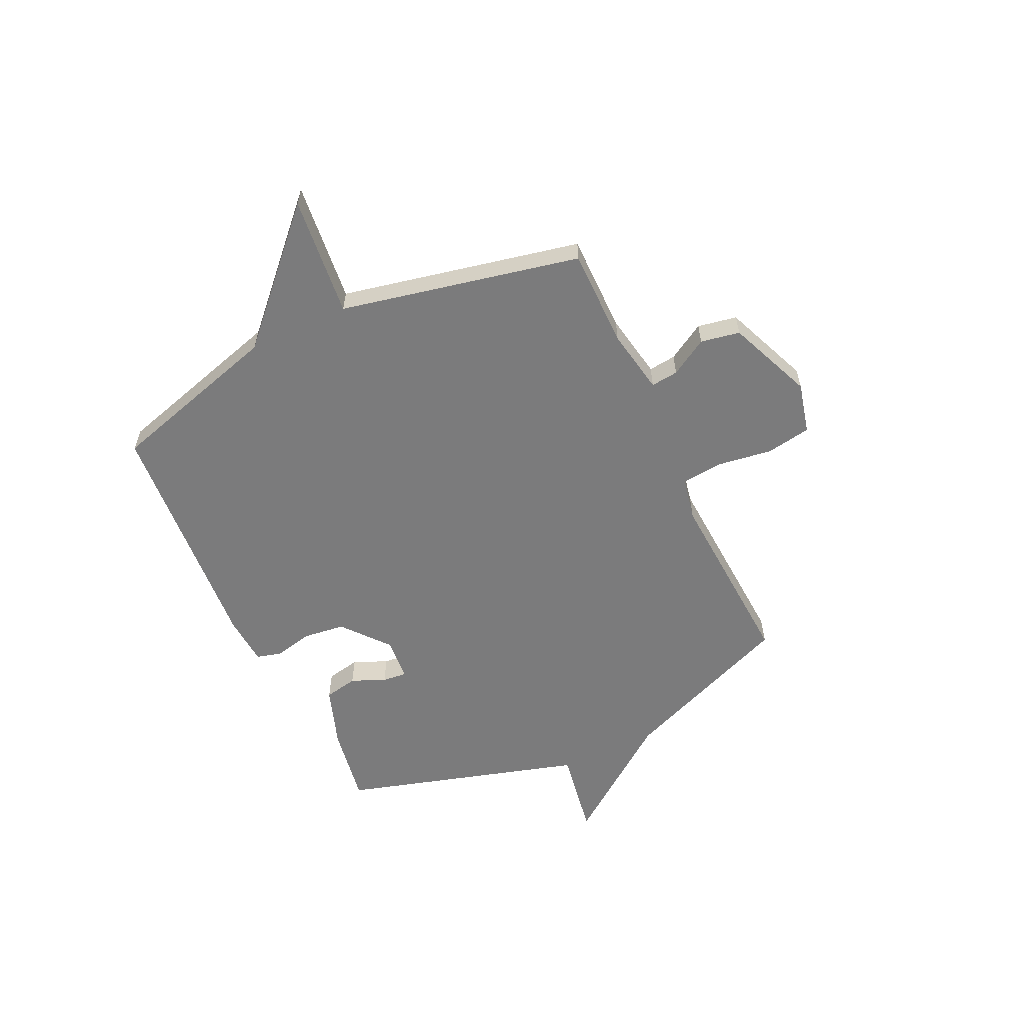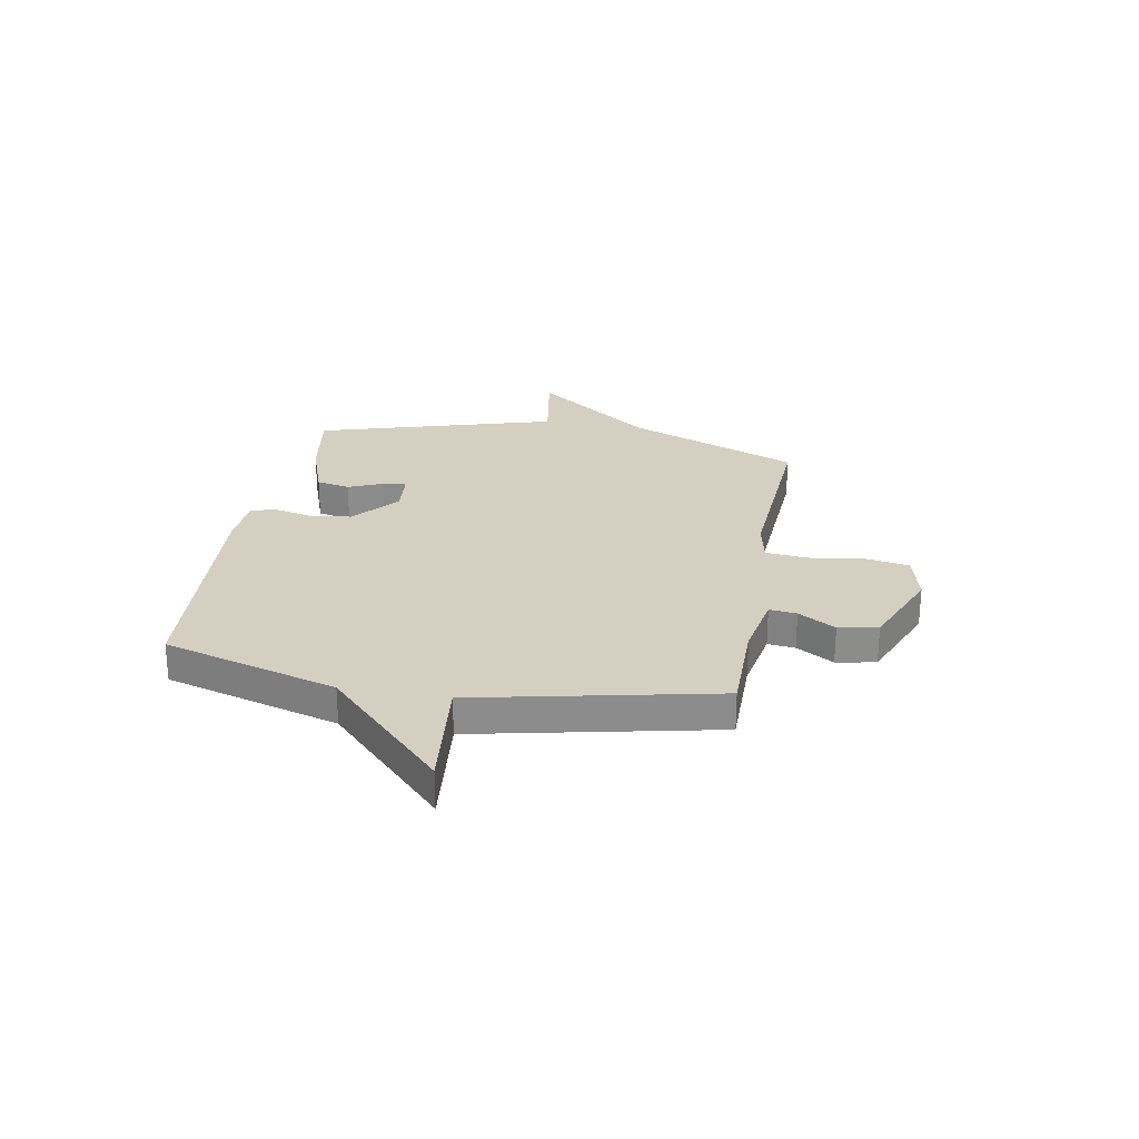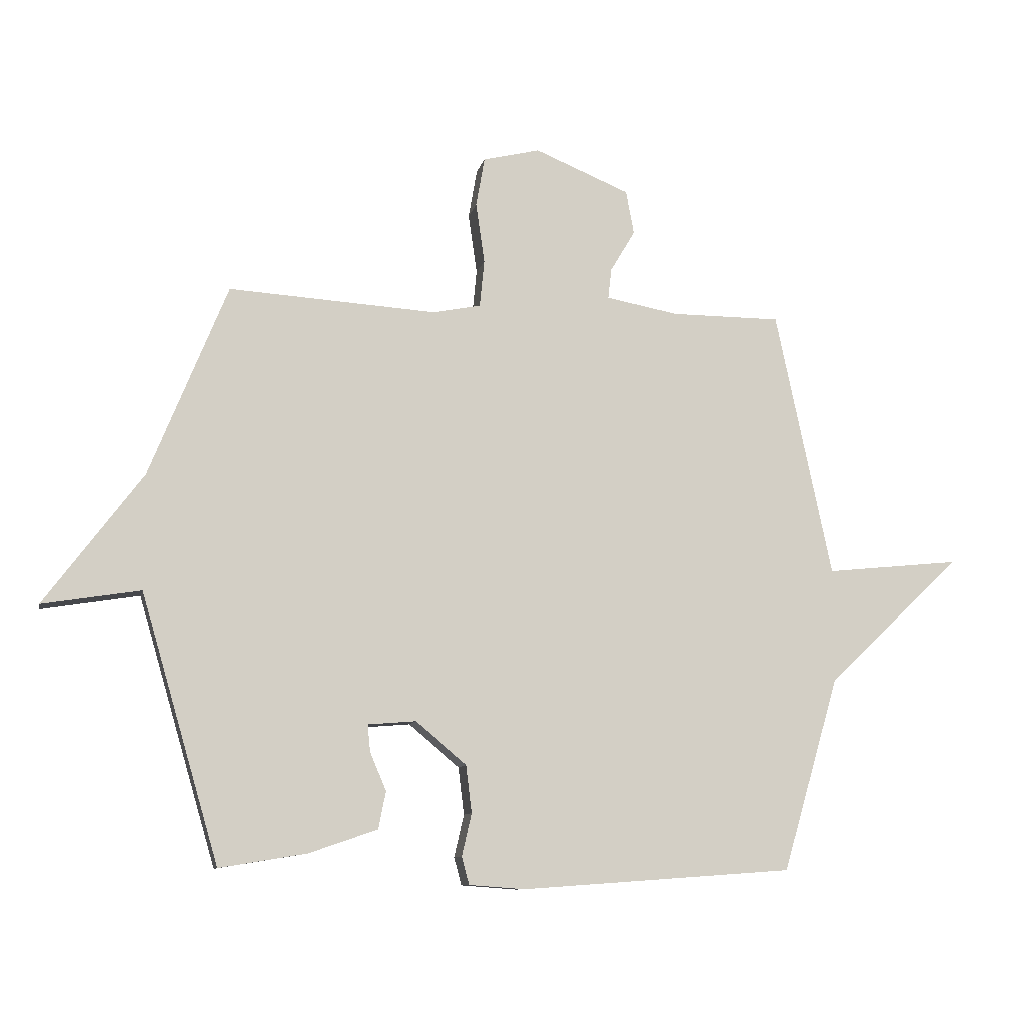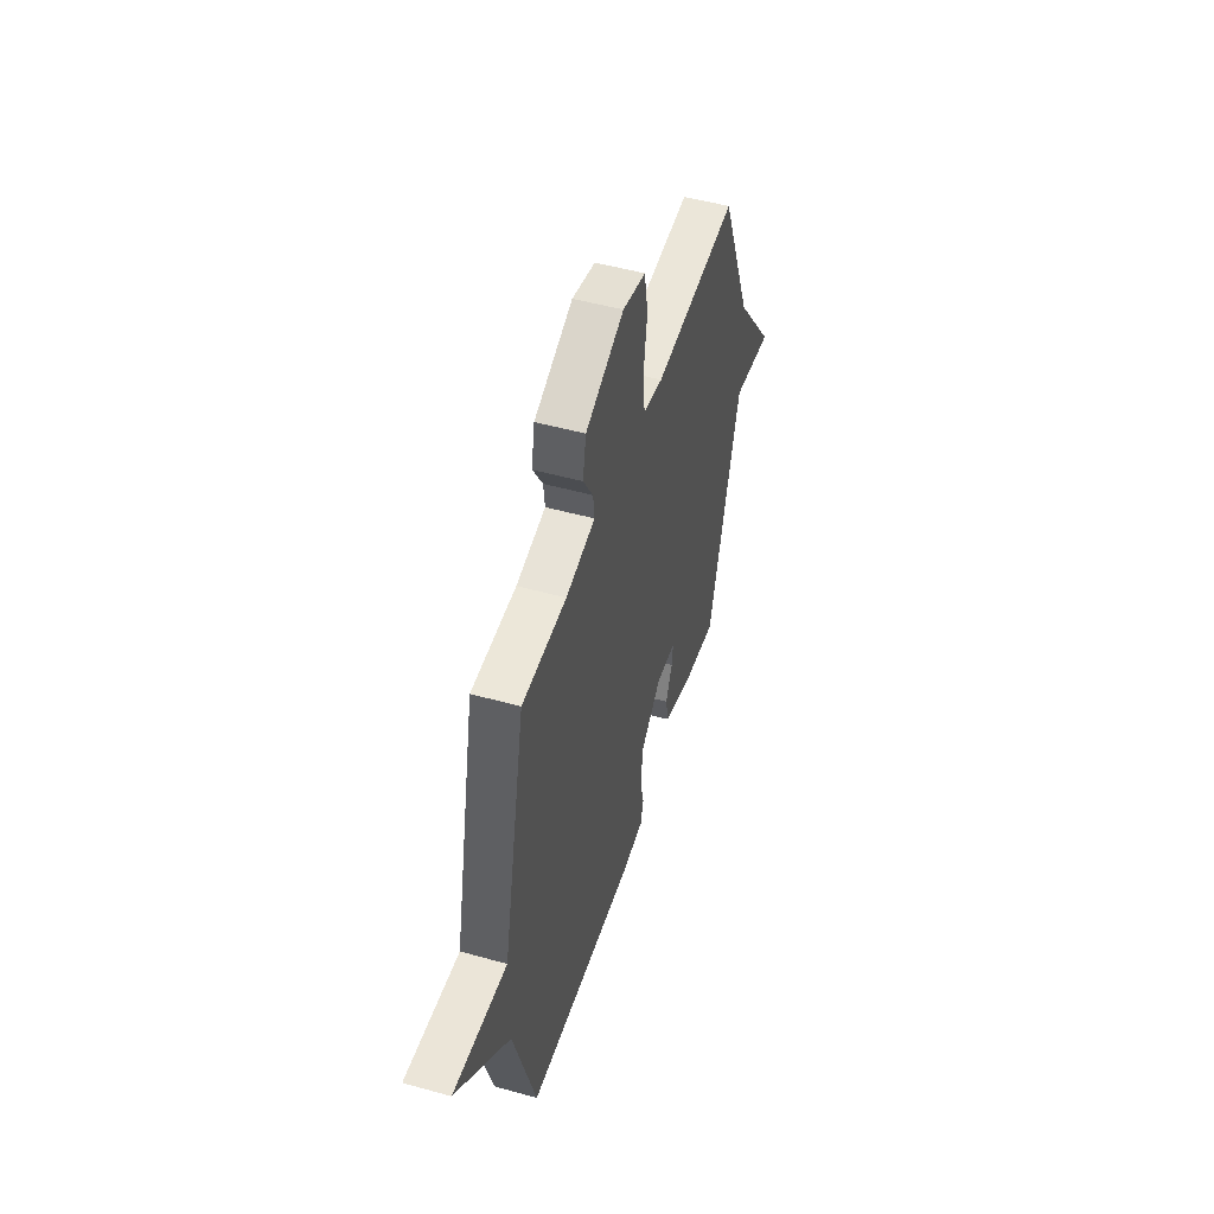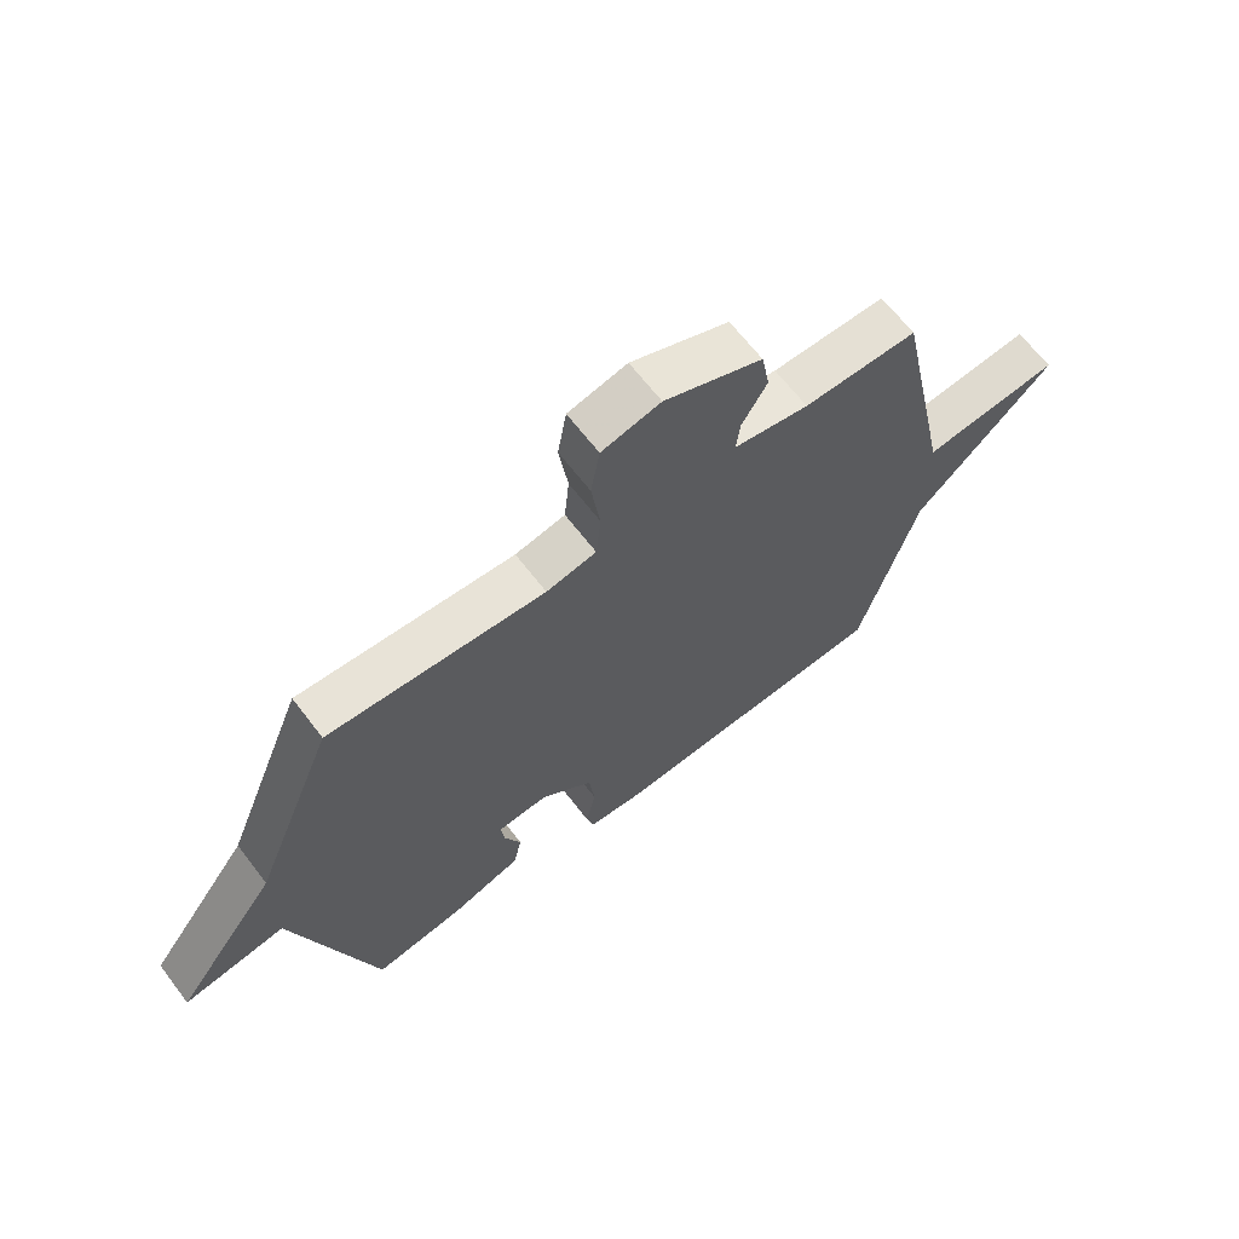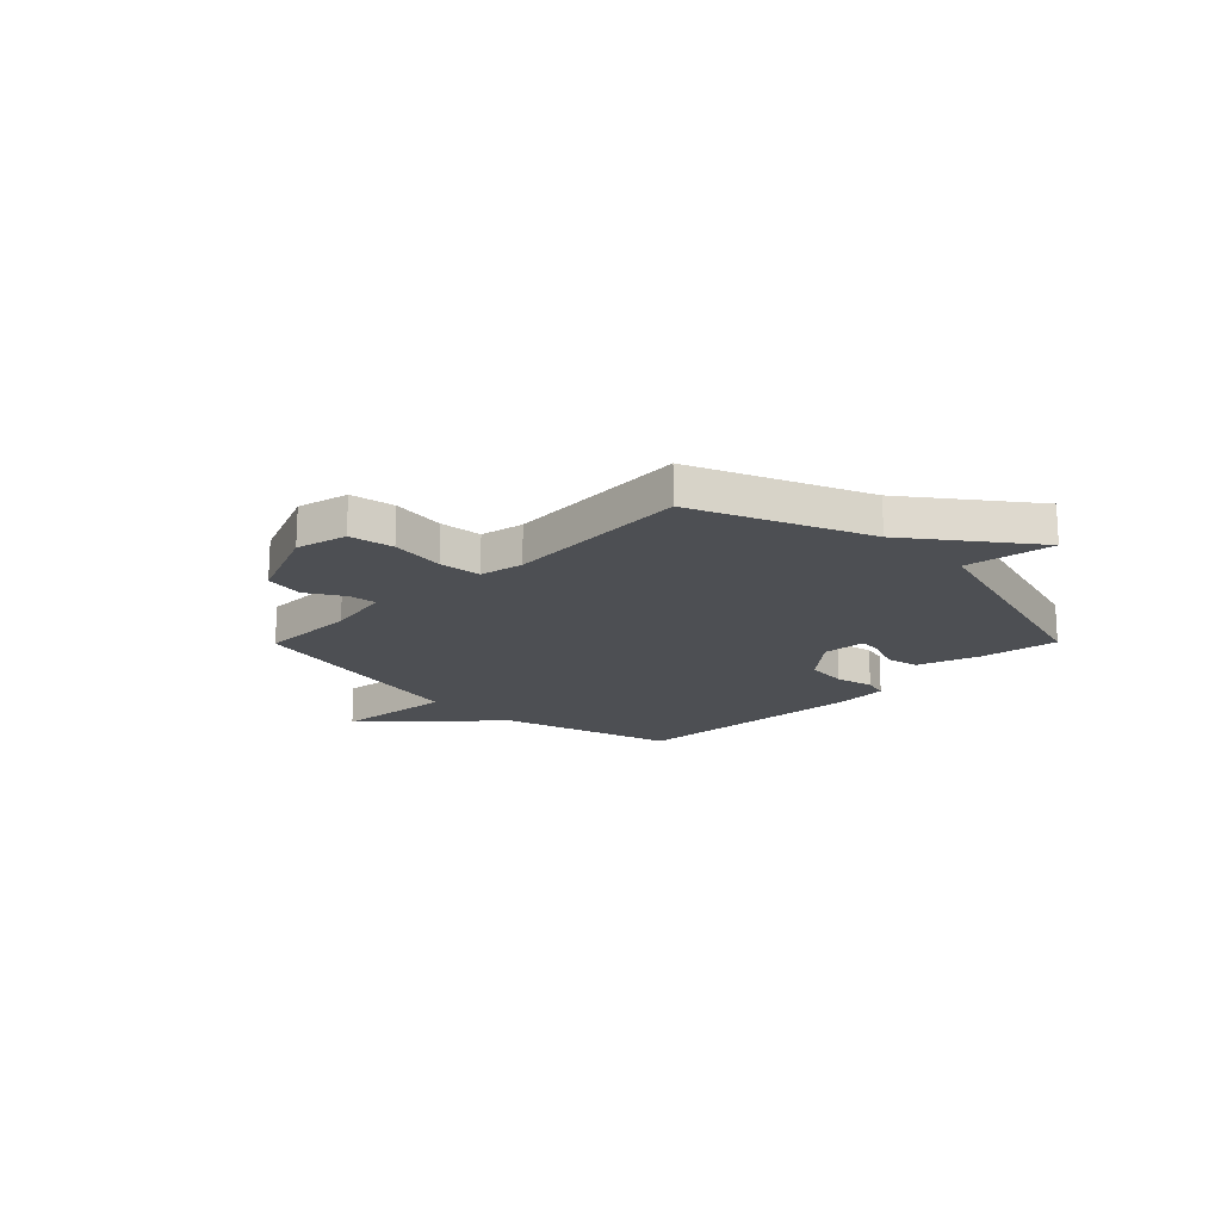
<metadata>
{"format":"obj","ext":"obj","renderer":"f3d","projection":"perspective","resolution":1024,"background":"white","views":[{"elev":-58.5,"azim":-64.9,"up":"+Y"},{"elev":25.9,"azim":-79.9,"up":"+Y"},{"elev":-9.8,"azim":167.8,"up":"+Z"},{"elev":50.1,"azim":-72.9,"up":"+Z"},{"elev":65.4,"azim":142.6,"up":"+Z"},{"elev":-17.8,"azim":45.4,"up":"+Y"}]}
</metadata>
<code>
v -0.5 0.07 0.5
v -0.309 0.07 0.5
v -0.183 0.07 0.523
v -0.189 0.07 0.576
v -0.232 0.07 0.648
v -0.218 0.07 0.724
v -0.053 0.07 0.792
v 0.046 0.07 0.768
v 0.061 0.07 0.682
v 0.046 0.07 0.577
v 0.054 0.07 0.495
v 0.138 0.07 0.478
v 0.5 0.07 0.5
v 0.636 0.07 0.165
v 0.807 0.07 -0.063
v 0.636 0.07 -0.035
v 0.5 0.07 -0.5
v 0.348 0.07 -0.475
v 0.229 0.07 -0.434
v 0.216 0.07 -0.369
v 0.244 0.07 -0.303
v 0.249 0.07 -0.256
v 0.165 0.07 -0.249
v 0.076 0.07 -0.323
v 0.066 0.07 -0.405
v 0.083 0.07 -0.479
v 0.07 0.07 -0.527
v -0.027 0.07 -0.534
v -0.5 0.07 -0.5
v -0.598 0.07 -0.164
v -0.831 0.07 0.06
v -0.598 0.07 0.036
v -0.5 0 0.5
v -0.309 0 0.5
v -0.183 0 0.523
v -0.189 0 0.576
v -0.232 0 0.648
v -0.218 0 0.724
v -0.053 0 0.792
v 0.046 0 0.768
v 0.061 0 0.682
v 0.046 0 0.577
v 0.054 0 0.495
v 0.138 0 0.478
v 0.5 0 0.5
v 0.636 0 0.165
v 0.807 0 -0.063
v 0.636 0 -0.035
v 0.5 0 -0.5
v 0.348 0 -0.475
v 0.229 0 -0.434
v 0.216 0 -0.369
v 0.244 0 -0.303
v 0.249 0 -0.256
v 0.165 0 -0.249
v 0.076 0 -0.323
v 0.066 0 -0.405
v 0.083 0 -0.479
v 0.07 0 -0.527
v -0.027 0 -0.534
v -0.5 0 -0.5
v -0.598 0 -0.164
v -0.831 0 0.06
v -0.598 0 0.036
f 30 31 32
f 32 1 2
f 30 32 2
f 29 30 2
f 28 29 2
f 27 28 2
f 26 27 2
f 25 26 2
f 24 25 2 3
f 23 24 3 4
f 22 23 4
f 19 20 21
f 18 19 21
f 17 18 21
f 16 17 21
f 16 21 22
f 14 15 16
f 14 16 22
f 13 14 22
f 12 13 22
f 11 12 22
f 8 9 10
f 7 8 10
f 6 7 10
f 5 6 10
f 4 5 10
f 4 10 11
f 4 11 22
f 64 63 62
f 34 33 64
f 34 64 62
f 34 62 61
f 34 61 60
f 34 60 59
f 34 59 58
f 34 58 57
f 35 34 57 56
f 36 35 56 55
f 36 55 54
f 53 52 51
f 53 51 50
f 53 50 49
f 53 49 48
f 54 53 48
f 48 47 46
f 54 48 46
f 54 46 45
f 54 45 44
f 54 44 43
f 42 41 40
f 42 40 39
f 42 39 38
f 42 38 37
f 42 37 36
f 43 42 36
f 54 43 36
f 1 33 34 2
f 2 34 35 3
f 3 35 36 4
f 4 36 37 5
f 5 37 38 6
f 6 38 39 7
f 7 39 40 8
f 8 40 41 9
f 9 41 42 10
f 10 42 43 11
f 11 43 44 12
f 12 44 45 13
f 13 45 46 14
f 14 46 47 15
f 15 47 48 16
f 16 48 49 17
f 17 49 50 18
f 18 50 51 19
f 19 51 52 20
f 20 52 53 21
f 21 53 54 22
f 22 54 55 23
f 23 55 56 24
f 24 56 57 25
f 25 57 58 26
f 26 58 59 27
f 27 59 60 28
f 28 60 61 29
f 29 61 62 30
f 30 62 63 31
f 31 63 64 32
f 32 64 33 1

</code>
